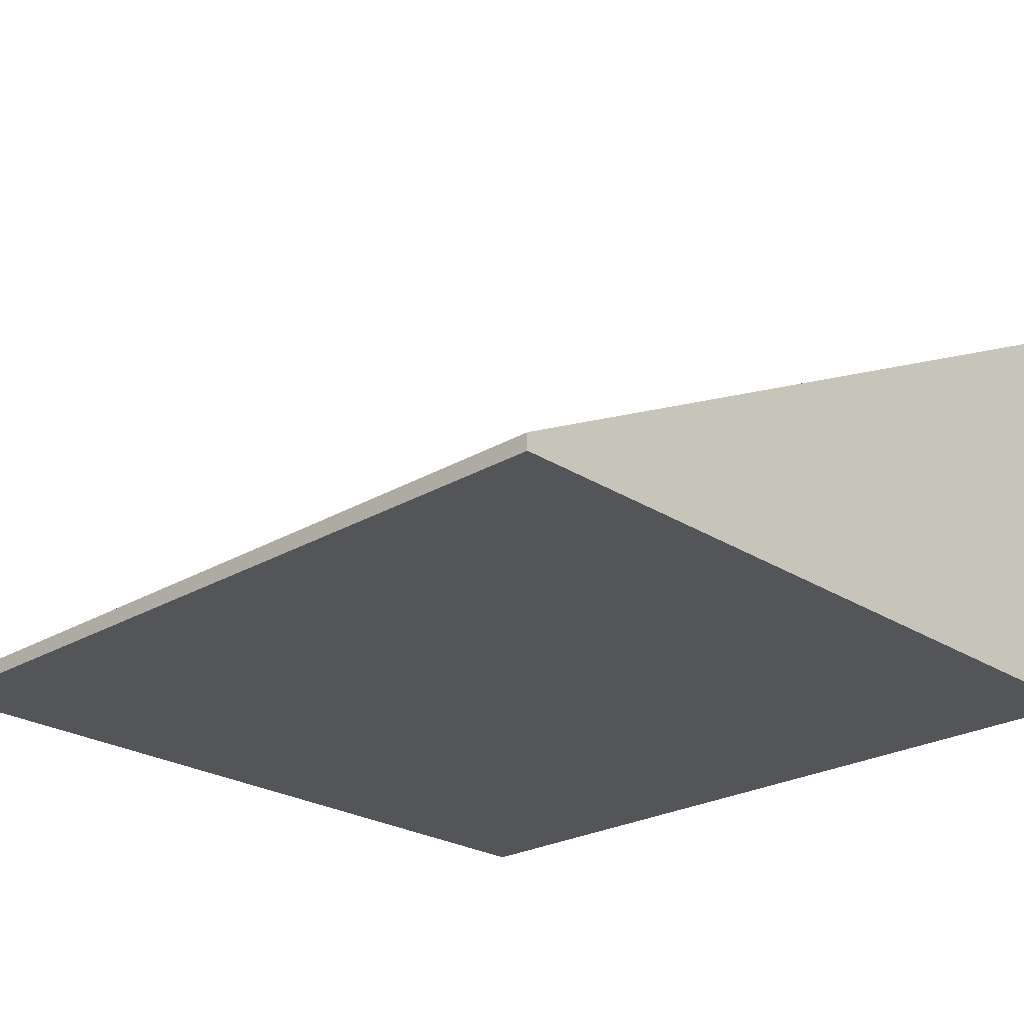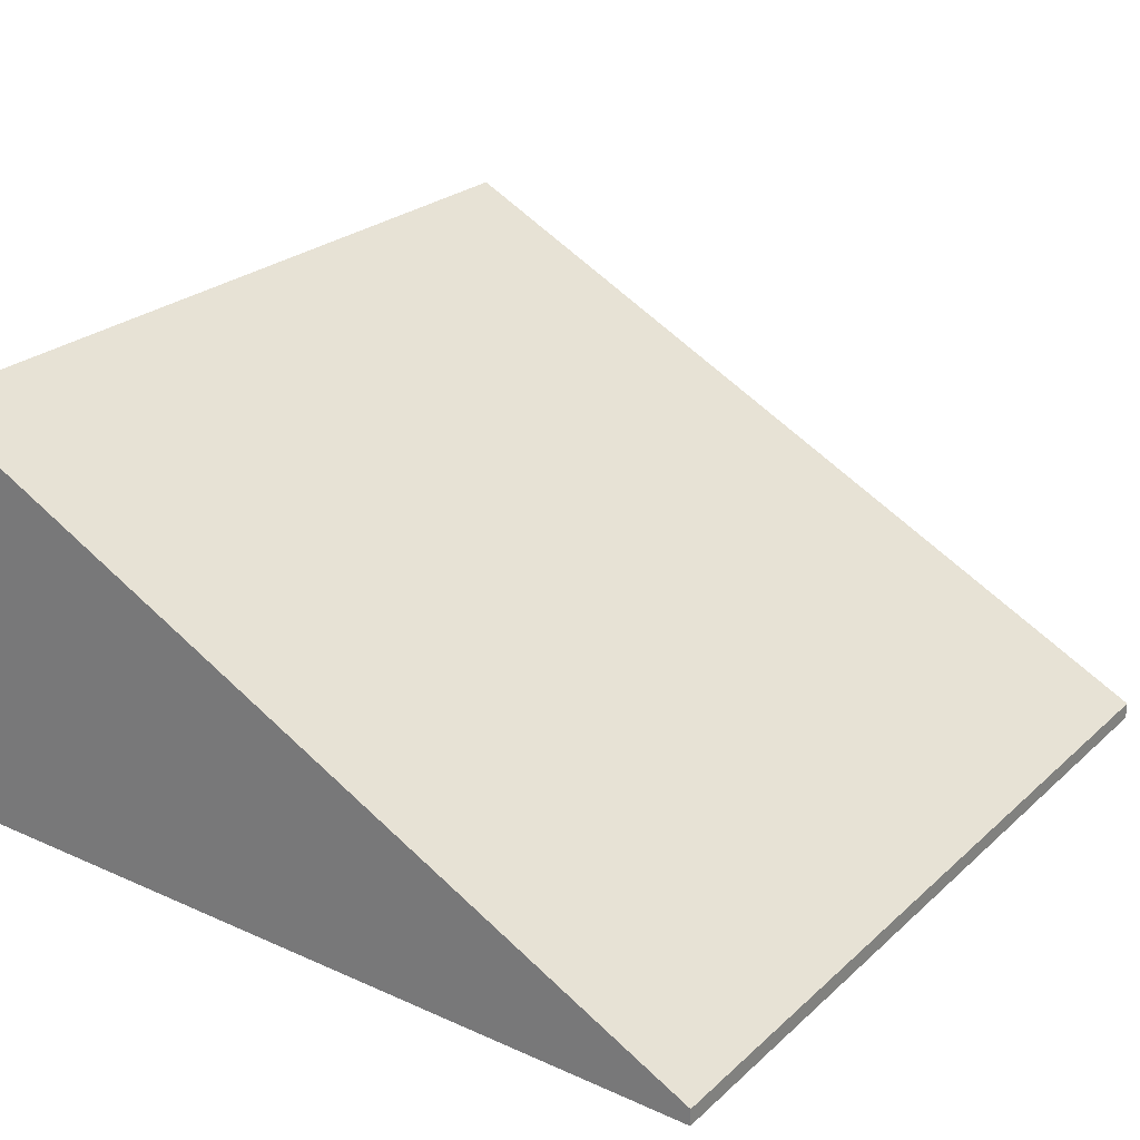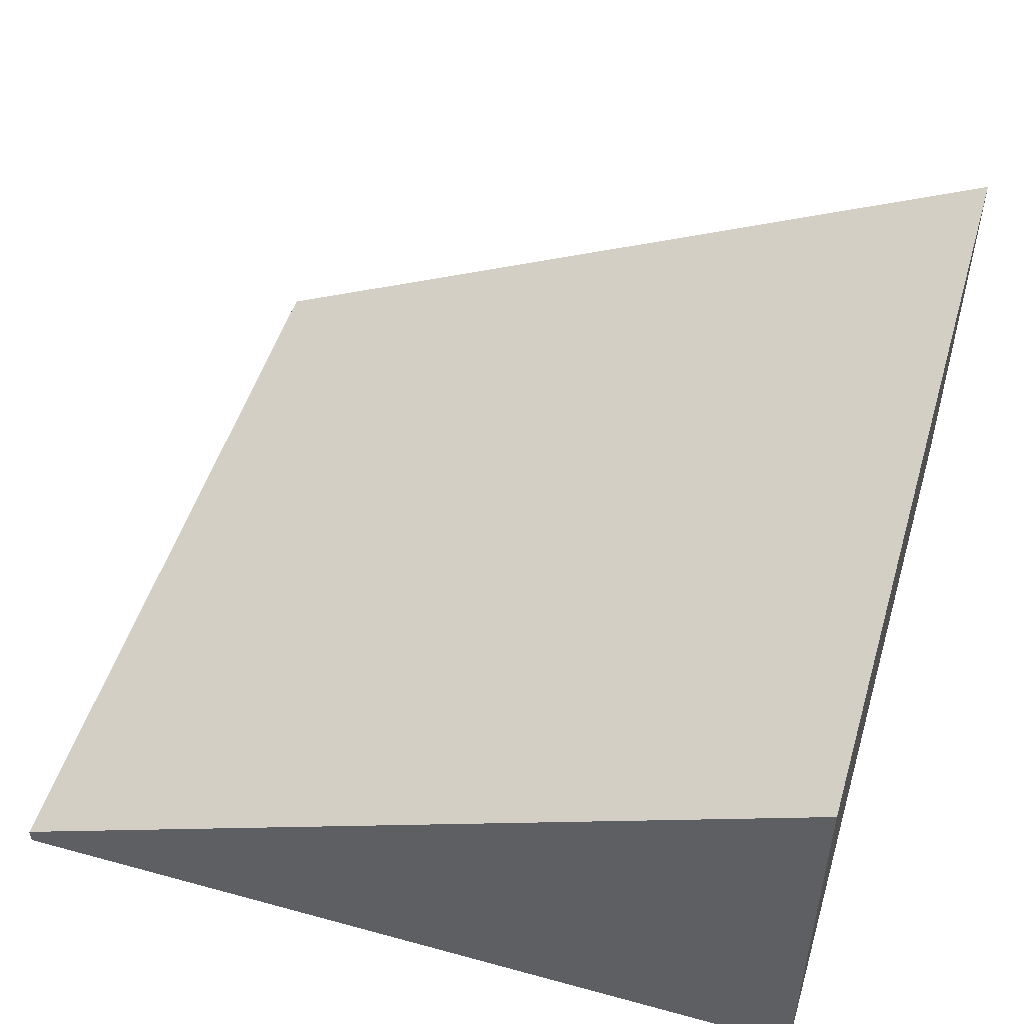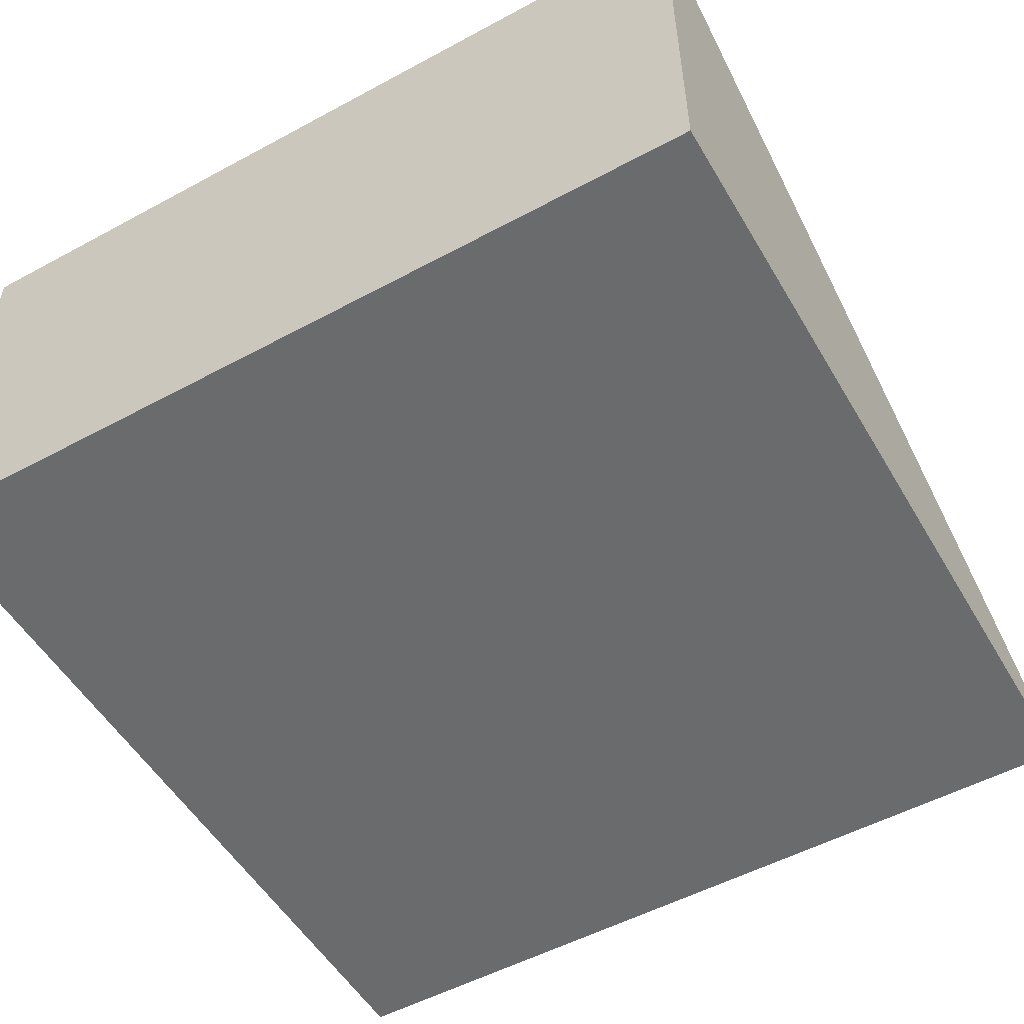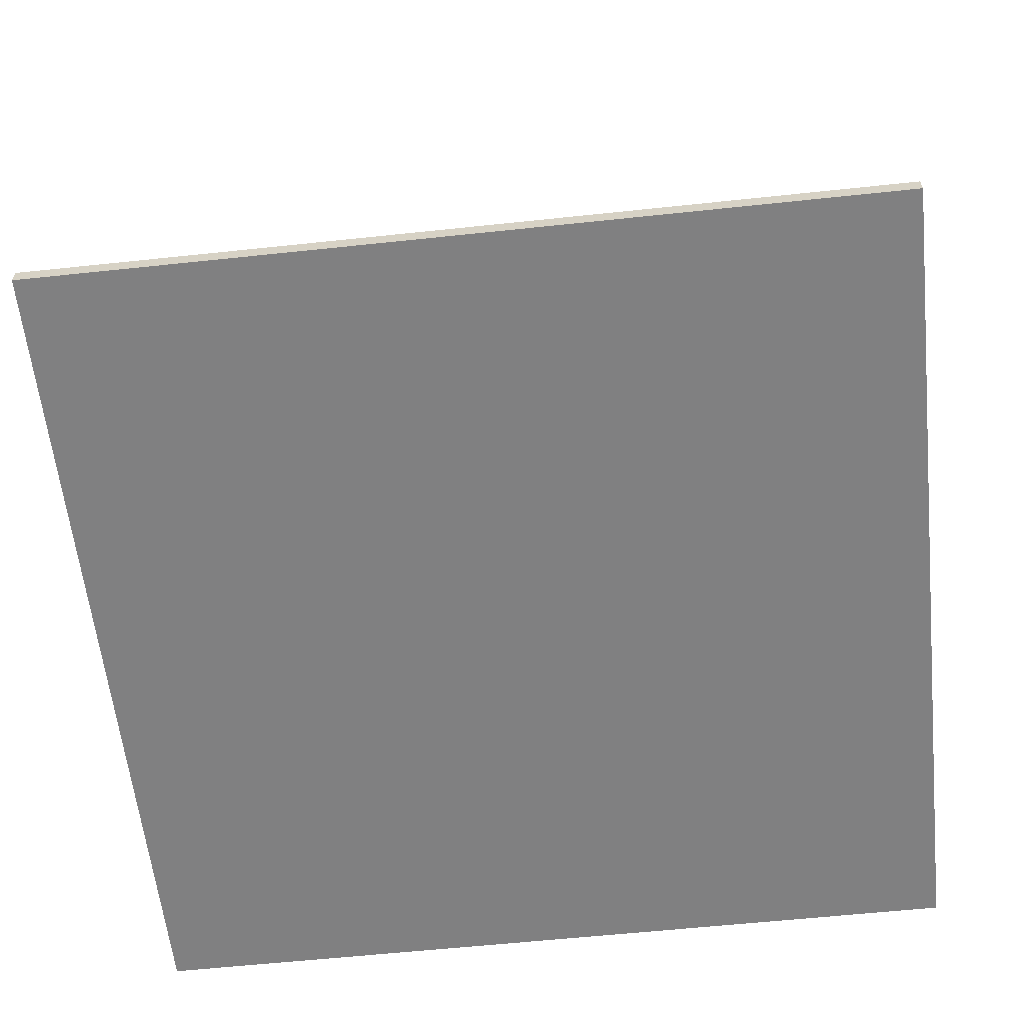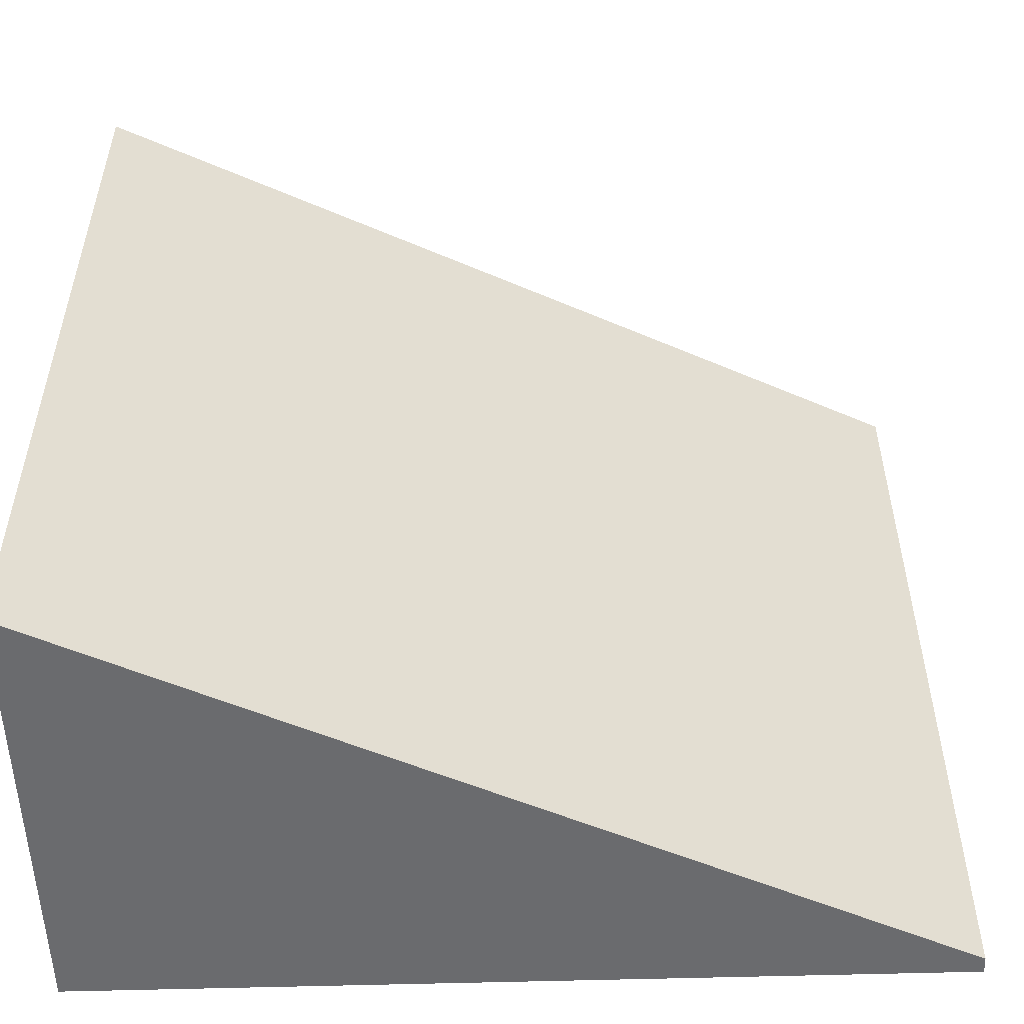
<metadata>
{"format":"obj","ext":"obj","renderer":"f3d","projection":"perspective","resolution":1024,"background":"white","views":[{"elev":-24.7,"azim":-46.2,"up":"+Y"},{"elev":25.4,"azim":-144.4,"up":"+Y"},{"elev":50.6,"azim":16.6,"up":"+Y"},{"elev":-53.2,"azim":120.0,"up":"+Y"},{"elev":-60.2,"azim":-83.8,"up":"+Y"},{"elev":-53.3,"azim":-178.2,"up":"+Z"}]}
</metadata>
<code>
g tile_slantHigh
v 0.5 0.52 -0.5
v 0.5 0 -0.5
v 0.5 0.52 0.5
v 0.5 0 0.5
v -0.5 0 0.5
v -0.5 0 -0.5
v -0.5 0.02 -0.5
v -0.5 0.02 0.5
f 3 2 1
f 2 3 4
f 5 2 4
f 2 5 6
f 5 7 6
f 7 5 8
f 3 5 4
f 5 3 8
f 7 2 6
f 2 7 1
f 7 3 1
f 3 7 8

</code>
